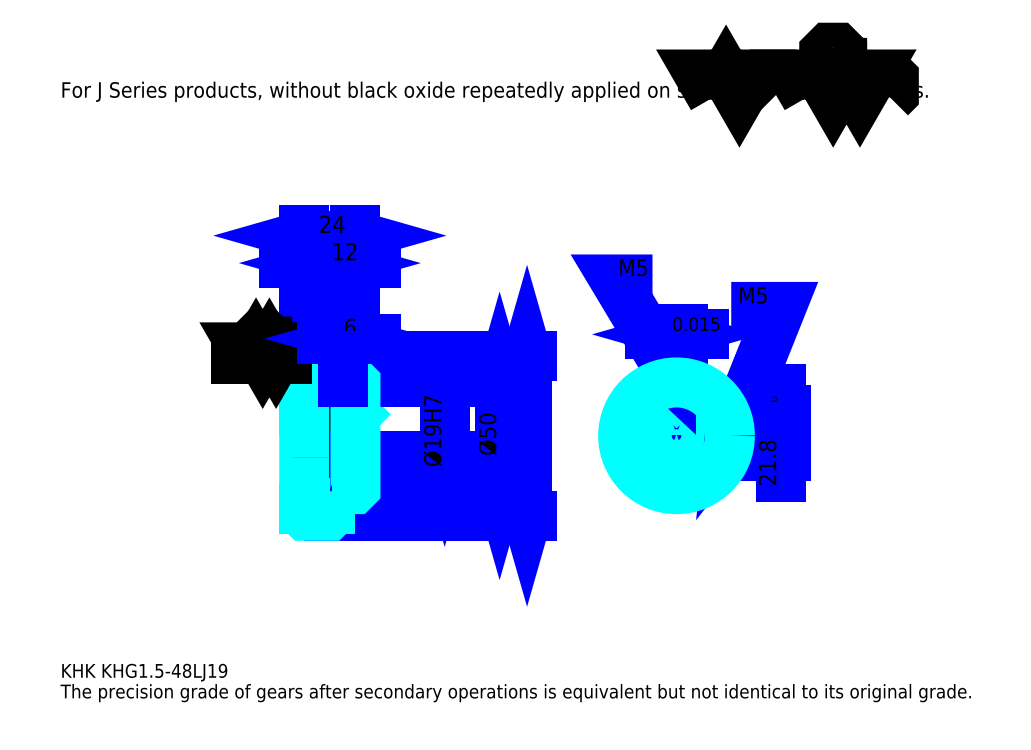
<metadata>
{"format":"dxf","ext":"dxf","renderer":"ezdxf+matplotlib","layout":"modelspace","background":"white","min_lineweight":24,"dpi":150}
</metadata>
<code>
0
SECTION
2
ENTITIES
0
TEXT
8
0
10
16.09
20
17.7
40
6.435
41
1
1
KHK KHG1.5-48LJ19
7
KANJI
50
0
51
0
0
TEXT
8
0
10
16.09
20
8.043
40
6.435
41
1
1
The precision grade of gears after secondary operations is equivalent but not identical to its original grade.
7
KANJI
50
0
51
0
0
TEXT
8
0
10
16.09
20
289.6
40
7.239
41
1
1
For J Series products, without black oxide repeatedly applied on secondary-operated parts.
7
KANJI
50
0
51
0
0
POLYLINE
8
0
66
     1
70
     2
0
VERTEX
8
0
10
321.7
20
289.6
0
VERTEX
8
0
10
315.5
20
300.4
0
VERTEX
8
0
10
340.6
20
300.4
0
VERTEX
8
0
10
334.3
20
289.6
0
VERTEX
8
0
10
328
20
300.4
0
VERTEX
8
0
10
321.7
20
289.6
0
SEQEND
0
POLYLINE
8
0
66
     1
70
     2
0
VERTEX
8
0
10
365.7
20
289.6
0
VERTEX
8
0
10
359.4
20
300.4
0
VERTEX
8
0
10
397
20
300.4
0
VERTEX
8
0
10
390.8
20
289.6
0
VERTEX
8
0
10
384.5
20
300.4
0
VERTEX
8
0
10
378.2
20
289.6
0
VERTEX
8
0
10
371.9
20
300.4
0
VERTEX
8
0
10
365.7
20
289.6
0
SEQEND
0
POLYLINE
8
0
66
     1
70
     2
0
VERTEX
8
0
10
380.3
20
305.9
0
VERTEX
8
0
10
382.4
20
305.9
0
VERTEX
8
0
10
382.4
20
304.6
0
VERTEX
8
0
10
380.3
20
302.5
0
VERTEX
8
0
10
376.1
20
302.5
0
VERTEX
8
0
10
374
20
304.6
0
VERTEX
8
0
10
374
20
310.9
0
VERTEX
8
0
10
376.1
20
313
0
VERTEX
8
0
10
380.3
20
313
0
VERTEX
8
0
10
382.4
20
310.9
0
VERTEX
8
0
10
382.4
20
309.6
0
SEQEND
0
POLYLINE
8
0
66
     1
70
     2
0
VERTEX
8
0
10
350.2
20
300.4
0
VERTEX
8
0
10
348.5
20
298.8
0
VERTEX
8
0
10
348.5
20
291.2
0
VERTEX
8
0
10
350.2
20
289.6
0
SEQEND
0
POLYLINE
8
0
66
     1
70
     2
0
VERTEX
8
0
10
405
20
300.4
0
VERTEX
8
0
10
406.6
20
298.8
0
VERTEX
8
0
10
406.6
20
291.2
0
VERTEX
8
0
10
405
20
289.6
0
SEQEND
0
LINE
8
0
10
234.7
20
168.6
11
234.7
21
93.61
0
POLYLINE
8
0
66
     1
70
     2
0
VERTEX
8
0
10
236.3
20
163
0
VERTEX
8
0
10
234.7
20
168.6
0
VERTEX
8
0
10
233.1
20
163
0
SEQEND
0
POLYLINE
8
0
66
     1
70
     2
0
VERTEX
8
0
10
233.1
20
99.24
0
VERTEX
8
0
10
234.7
20
93.61
0
VERTEX
8
0
10
236.3
20
99.24
0
SEQEND
0
LINE
8
0
10
154.3
20
168.6
11
237.2
21
168.6
0
LINE
8
0
10
154.3
20
93.61
11
237.2
21
93.61
0
TEXT
8
0
10
233.1
20
121.7
40
8.043
41
1
1
%%c75
7
KANJI
50
90
51
0
0
LINE
8
DASHDOT
10
125.5
20
167.1
11
147.1
21
167.1
0
LINE
8
DASHDOT
10
125.5
20
95.11
11
147.1
21
95.11
0
LINE
8
DASHDOT
10
125.5
20
131.1
11
159.1
21
131.1
0
LINE
8
0
10
142.3
20
168.1
11
142.3
21
168.6
0
LINE
8
0
10
130.3
20
168.1
11
130.3
21
168.6
0
LINE
8
0
10
143.3
20
156.1
11
154.3
21
156.1
0
LINE
8
0
10
143.3
20
106.1
11
154.3
21
106.1
0
LINE
8
0
10
141.8
20
168.6
11
154.3
21
168.6
0
LINE
8
0
10
141.8
20
93.61
11
154.3
21
93.61
0
LINE
8
0
10
130.3
20
165.2
11
142.3
21
165.2
0
LINE
8
0
10
130.3
20
96.98
11
142.3
21
96.98
0
LINE
8
0
10
153.8
20
121.6
11
154.3
21
121.1
0
LINE
8
0
10
153.8
20
140.6
11
154.3
21
141.1
0
LINE
8
0
10
130.8
20
140.6
11
130.8
21
121.6
0
POLYLINE
8
0
66
     1
70
     2
0
VERTEX
8
0
10
130.3
20
121.1
0
VERTEX
8
0
10
130.8
20
121.6
0
VERTEX
8
0
10
153.8
20
121.6
0
VERTEX
8
0
10
153.8
20
140.6
0
VERTEX
8
0
10
130.8
20
140.6
0
VERTEX
8
0
10
130.3
20
141.1
0
SEQEND
0
ARC
8
0
10
143.3
20
157.1
40
1
50
180
51
270
0
ARC
8
0
10
143.3
20
105.1
40
1
50
90
51
180
0
LINE
8
0
10
154.3
20
155.6
11
154.3
21
168.6
0
LINE
8
0
10
152
20
212
11
120.7
21
212
0
POLYLINE
8
0
66
     1
70
     2
0
VERTEX
8
0
10
124.7
20
210.4
0
VERTEX
8
0
10
130.3
20
212
0
VERTEX
8
0
10
124.7
20
213.7
0
SEQEND
0
POLYLINE
8
0
66
     1
70
     2
0
VERTEX
8
0
10
147.9
20
213.7
0
VERTEX
8
0
10
142.3
20
212
0
VERTEX
8
0
10
147.9
20
210.4
0
SEQEND
0
LINE
8
0
10
142.3
20
168.6
11
142.3
21
214.5
0
TEXT
8
0
10
131.1
20
213.3
40
8.043
41
1
1
12
7
KANJI
50
0
51
0
0
LINE
8
0
10
130.3
20
224.9
11
154.3
21
224.9
0
POLYLINE
8
0
66
     1
70
     2
0
VERTEX
8
0
10
135.9
20
226.5
0
VERTEX
8
0
10
130.3
20
224.9
0
VERTEX
8
0
10
135.9
20
223.3
0
SEQEND
0
POLYLINE
8
0
66
     1
70
     2
0
VERTEX
8
0
10
148.7
20
223.3
0
VERTEX
8
0
10
154.3
20
224.9
0
VERTEX
8
0
10
148.7
20
226.5
0
SEQEND
0
LINE
8
0
10
130.3
20
168.6
11
130.3
21
227.3
0
LINE
8
0
10
154.3
20
168.6
11
154.3
21
227.3
0
TEXT
8
0
10
137.1
20
226.2
40
8.043
41
1
1
24
7
KANJI
50
0
51
0
0
LINE
8
0
10
164
20
212
11
132.7
21
212
0
POLYLINE
8
0
66
     1
70
     2
0
VERTEX
8
0
10
136.7
20
210.4
0
VERTEX
8
0
10
142.3
20
212
0
VERTEX
8
0
10
136.7
20
213.7
0
SEQEND
0
POLYLINE
8
0
66
     1
70
     2
0
VERTEX
8
0
10
159.9
20
213.7
0
VERTEX
8
0
10
154.3
20
212
0
VERTEX
8
0
10
159.9
20
210.4
0
SEQEND
0
TEXT
8
0
10
143.1
20
213.3
40
8.043
41
1
1
12
7
KANJI
50
0
51
0
0
LINE
8
0
10
221.9
20
156.1
11
221.9
21
106.1
0
POLYLINE
8
0
66
     1
70
     2
0
VERTEX
8
0
10
223.5
20
150.5
0
VERTEX
8
0
10
221.9
20
156.1
0
VERTEX
8
0
10
220.3
20
150.5
0
SEQEND
0
POLYLINE
8
0
66
     1
70
     2
0
VERTEX
8
0
10
220.3
20
111.7
0
VERTEX
8
0
10
221.9
20
106.1
0
VERTEX
8
0
10
223.5
20
111.7
0
SEQEND
0
LINE
8
0
10
154.3
20
156.1
11
224.3
21
156.1
0
LINE
8
0
10
154.3
20
106.1
11
224.3
21
106.1
0
TEXT
8
0
10
220.3
20
121.7
40
8.043
41
1
1
%%c50
7
KANJI
50
90
51
0
0
LINE
8
DASHDOT
10
304.8
20
164.2
11
304.8
21
101.3
0
LINE
8
DASHDOT
10
275
20
131.1
11
334.6
21
131.1
0
LINE
8
0
10
317.4
20
178.6
11
292.1
21
178.6
0
POLYLINE
8
0
66
     1
70
     2
0
VERTEX
8
0
10
296.2
20
177
0
VERTEX
8
0
10
301.8
20
178.6
0
VERTEX
8
0
10
296.2
20
180.2
0
SEQEND
0
POLYLINE
8
0
66
     1
70
     2
0
VERTEX
8
0
10
313.4
20
180.2
0
VERTEX
8
0
10
307.8
20
178.6
0
VERTEX
8
0
10
313.4
20
177
0
SEQEND
0
LINE
8
0
10
301.8
20
143.4
11
301.8
21
181
0
LINE
8
0
10
307.8
20
143.4
11
307.8
21
181
0
TEXT
8
0
10
288.2
20
180.2
40
8.043
41
1
1
6
7
KANJI
50
0
51
0
0
TEXT
8
0
10
296.1
20
180.2
40
6.435
41
1
1
%%p0.015
7
KANJI
50
0
51
0
0
LINE
8
0
10
353.9
20
112
11
353.9
21
153.1
0
POLYLINE
8
0
66
     1
70
     2
0
VERTEX
8
0
10
352.3
20
149
0
VERTEX
8
0
10
353.9
20
143.4
0
VERTEX
8
0
10
355.5
20
149
0
SEQEND
0
POLYLINE
8
0
66
     1
70
     2
0
VERTEX
8
0
10
355.5
20
116
0
VERTEX
8
0
10
353.9
20
121.6
0
VERTEX
8
0
10
352.3
20
116
0
SEQEND
0
LINE
8
0
10
307.8
20
143.4
11
356.3
21
143.4
0
LINE
8
0
10
304.8
20
121.6
11
356.3
21
121.6
0
TEXT
8
0
10
351.5
20
107.4
40
8.043
41
1
1
21.8
7
KANJI
50
90
51
0
0
TEXT
8
0
10
352
20
142.2
40
4.022
41
1
1

7
KANJI
50
90
51
0
0
TEXT
8
0
10
347
20
142.2
40
4.022
41
1
1
+
7
KANJI
50
90
51
0
0
TEXT
8
0
10
352
20
146.7
40
4.022
41
1
1
0
7
KANJI
50
90
51
0
0
TEXT
8
0
10
347
20
146.7
40
4.022
41
1
1
0.1
7
KANJI
50
90
51
0
0
ARC
8
0
10
304.8
20
131.1
40
9.5
50
108.4
51
71.59
0
POLYLINE
8
0
66
     1
70
     2
0
VERTEX
8
0
10
307.8
20
140.1
0
VERTEX
8
0
10
307.8
20
143.4
0
VERTEX
8
0
10
301.8
20
143.4
0
VERTEX
8
0
10
301.8
20
140.1
0
SEQEND
0
LINE
8
0
10
130.3
20
143.4
11
154.3
21
143.4
0
POLYLINE
8
DASHDOT
66
     1
70
     2
0
VERTEX
8
DASHDOT
10
148.3
20
160.9
0
VERTEX
8
DASHDOT
10
148.3
20
138.6
0
SEQEND
0
POLYLINE
8
0
66
     1
70
     2
0
VERTEX
8
0
10
150.8
20
156.1
0
VERTEX
8
0
10
150.8
20
143.4
0
SEQEND
0
POLYLINE
8
0
66
     1
70
     2
0
VERTEX
8
0
10
145.8
20
156.1
0
VERTEX
8
0
10
145.8
20
143.4
0
SEQEND
0
POLYLINE
8
0
66
     1
70
     2
0
VERTEX
8
0
10
150.4
20
156.1
0
VERTEX
8
0
10
150.4
20
143.4
0
SEQEND
0
POLYLINE
8
0
66
     1
70
     2
0
VERTEX
8
0
10
146.2
20
156.1
0
VERTEX
8
0
10
146.2
20
143.4
0
SEQEND
0
POLYLINE
8
0
66
     1
70
     2
0
VERTEX
8
0
10
302.3
20
143.4
0
VERTEX
8
0
10
302.3
20
156
0
SEQEND
0
POLYLINE
8
0
66
     1
70
     2
0
VERTEX
8
0
10
307.3
20
143.4
0
VERTEX
8
0
10
307.3
20
156
0
SEQEND
0
POLYLINE
8
0
66
     1
70
     2
0
VERTEX
8
0
10
302.7
20
143.4
0
VERTEX
8
0
10
302.7
20
156
0
SEQEND
0
POLYLINE
8
0
66
     1
70
     2
0
VERTEX
8
0
10
306.8
20
143.4
0
VERTEX
8
0
10
306.8
20
156
0
SEQEND
0
POLYLINE
8
0
66
     1
70
     2
0
VERTEX
8
0
10
304.8
20
156.1
0
VERTEX
8
0
10
275.8
20
204.4
0
VERTEX
8
0
10
293.5
20
204.4
0
SEQEND
0
POLYLINE
8
0
66
     1
70
     2
0
VERTEX
8
0
10
300.5
20
160.1
0
VERTEX
8
0
10
304.8
20
156.1
0
VERTEX
8
0
10
303.3
20
161.8
0
SEQEND
0
TEXT
8
0
10
277.4
20
206
40
7.722
41
1
1
M5
7
KANJI
50
0
51
0
0
CIRCLE
8
0
10
148.3
20
131.1
40
2.5
0
CIRCLE
8
0
10
148.3
20
131.1
40
2.065
0
POLYLINE
8
DASHDOT
66
     1
70
     2
0
VERTEX
8
DASHDOT
10
141
20
131.1
0
VERTEX
8
DASHDOT
10
155.6
20
131.1
0
SEQEND
0
POLYLINE
8
DASHDOT
66
     1
70
     2
0
VERTEX
8
DASHDOT
10
148.3
20
123.8
0
VERTEX
8
DASHDOT
10
148.3
20
138.4
0
SEQEND
0
LINE
8
DASHDOT
10
148.3
20
156.1
11
148.3
21
131.1
0
LINE
8
0
10
148.3
20
156.1
11
148.3
21
168.6
0
POLYLINE
8
0
66
     1
70
     2
0
VERTEX
8
0
10
313.9
20
133.6
0
VERTEX
8
0
10
329.7
20
133.6
0
SEQEND
0
POLYLINE
8
0
66
     1
70
     2
0
VERTEX
8
0
10
313.9
20
128.6
0
VERTEX
8
0
10
329.7
20
128.6
0
SEQEND
0
POLYLINE
8
0
66
     1
70
     2
0
VERTEX
8
0
10
314.1
20
133.2
0
VERTEX
8
0
10
329.7
20
133.2
0
SEQEND
0
POLYLINE
8
0
66
     1
70
     2
0
VERTEX
8
0
10
314.1
20
129
0
VERTEX
8
0
10
329.7
20
129
0
SEQEND
0
POLYLINE
8
0
66
     1
70
     2
0
VERTEX
8
0
10
329.8
20
131.1
0
VERTEX
8
0
10
353.9
20
191.5
0
VERTEX
8
0
10
330.4
20
191.5
0
SEQEND
0
POLYLINE
8
0
66
     1
70
     2
0
VERTEX
8
0
10
330.4
20
136.9
0
VERTEX
8
0
10
329.8
20
131.1
0
VERTEX
8
0
10
333.4
20
135.7
0
SEQEND
0
TEXT
8
0
10
333.6
20
193.1
40
7.722
41
1
1
M5
7
KANJI
50
0
51
0
0
LINE
8
DASHDOT
10
130.3
20
128.7
11
142.3
21
133.5
0
LINE
8
0
10
136.3
20
139.2
11
136.3
21
123.1
0
LINE
8
0
10
196.1
20
140.6
11
196.1
21
121.6
0
POLYLINE
8
0
66
     1
70
     2
0
VERTEX
8
0
10
194.5
20
127.2
0
VERTEX
8
0
10
196.1
20
121.6
0
VERTEX
8
0
10
197.7
20
127.2
0
SEQEND
0
LINE
8
0
10
154.3
20
121.6
11
198.5
21
121.6
0
TEXT
8
0
10
194.5
20
116.4
40
8.043
41
1
1
%%c19H7
7
KANJI
50
90
51
0
0
POLYLINE
8
0
66
     1
70
     2
0
VERTEX
8
0
10
130.3
20
121.1
0
VERTEX
8
0
10
130.3
20
94.11
0
VERTEX
8
0
10
130.8
20
93.61
0
VERTEX
8
0
10
141.8
20
93.61
0
VERTEX
8
0
10
142.3
20
94.11
0
VERTEX
8
0
10
142.3
20
105.1
0
SEQEND
0
POLYLINE
8
0
66
     1
70
     2
0
VERTEX
8
0
10
143.3
20
106.1
0
VERTEX
8
0
10
153.8
20
106.1
0
VERTEX
8
0
10
154.3
20
106.6
0
VERTEX
8
0
10
154.3
20
155.6
0
VERTEX
8
0
10
153.8
20
156.1
0
VERTEX
8
0
10
143.3
20
156.1
0
SEQEND
0
POLYLINE
8
0
66
     1
70
     2
0
VERTEX
8
0
10
142.3
20
157.1
0
VERTEX
8
0
10
142.3
20
168.1
0
VERTEX
8
0
10
141.8
20
168.6
0
VERTEX
8
0
10
130.8
20
168.6
0
VERTEX
8
0
10
130.3
20
168.1
0
VERTEX
8
0
10
130.3
20
121.1
0
SEQEND
0
LINE
8
0
10
122.3
20
167.1
11
98.13
21
167.1
0
POLYLINE
8
0
66
     1
70
     2
0
VERTEX
8
0
10
104.6
20
167.1
0
VERTEX
8
0
10
101.4
20
172.5
0
VERTEX
8
0
10
120.3
20
172.5
0
VERTEX
8
0
10
117.1
20
167.1
0
VERTEX
8
0
10
114
20
172.5
0
VERTEX
8
0
10
110.8
20
167.1
0
VERTEX
8
0
10
107.7
20
172.5
0
VERTEX
8
0
10
104.6
20
167.1
0
SEQEND
0
POLYLINE
8
0
66
     1
70
     2
0
VERTEX
8
0
10
111.9
20
175.3
0
VERTEX
8
0
10
112.9
20
175.3
0
VERTEX
8
0
10
112.9
20
174.6
0
VERTEX
8
0
10
111.9
20
173.6
0
VERTEX
8
0
10
109.8
20
173.6
0
VERTEX
8
0
10
108.7
20
174.6
0
VERTEX
8
0
10
108.7
20
177.8
0
VERTEX
8
0
10
109.8
20
178.8
0
VERTEX
8
0
10
111.9
20
178.8
0
VERTEX
8
0
10
112.9
20
177.8
0
VERTEX
8
0
10
112.9
20
177.1
0
SEQEND
0
CIRCLE
8
0
10
304.8
20
131.1
40
25
0
LINE
8
0
10
164
20
176.7
11
138.7
21
176.7
0
POLYLINE
8
0
66
     1
70
     2
0
VERTEX
8
0
10
142.7
20
175
0
VERTEX
8
0
10
148.3
20
176.7
0
VERTEX
8
0
10
142.7
20
178.3
0
SEQEND
0
POLYLINE
8
0
66
     1
70
     2
0
VERTEX
8
0
10
159.9
20
178.3
0
VERTEX
8
0
10
154.3
20
176.7
0
VERTEX
8
0
10
159.9
20
175
0
SEQEND
0
LINE
8
0
10
148.3
20
168.6
11
148.3
21
179.1
0
TEXT
8
0
10
148.7
20
177.9
40
8.043
41
1
1
6
7
KANJI
50
0
51
0
0
LINE
8
0
10
148.3
20
156.1
11
148.3
21
168.6
0
ENDSEC
0
EOF

</code>
